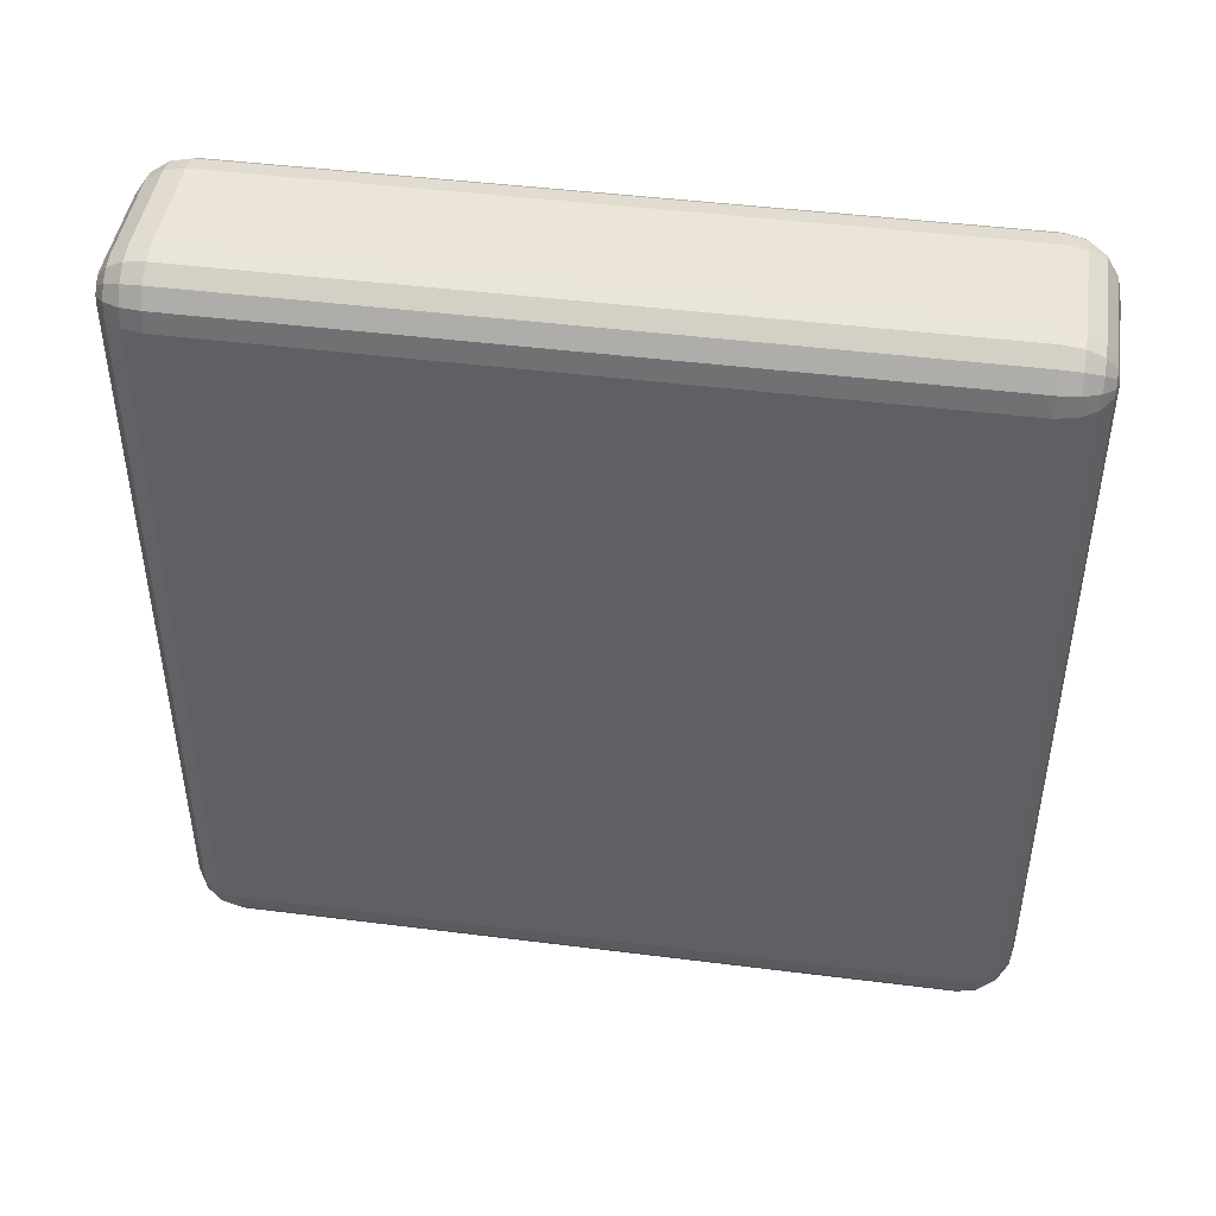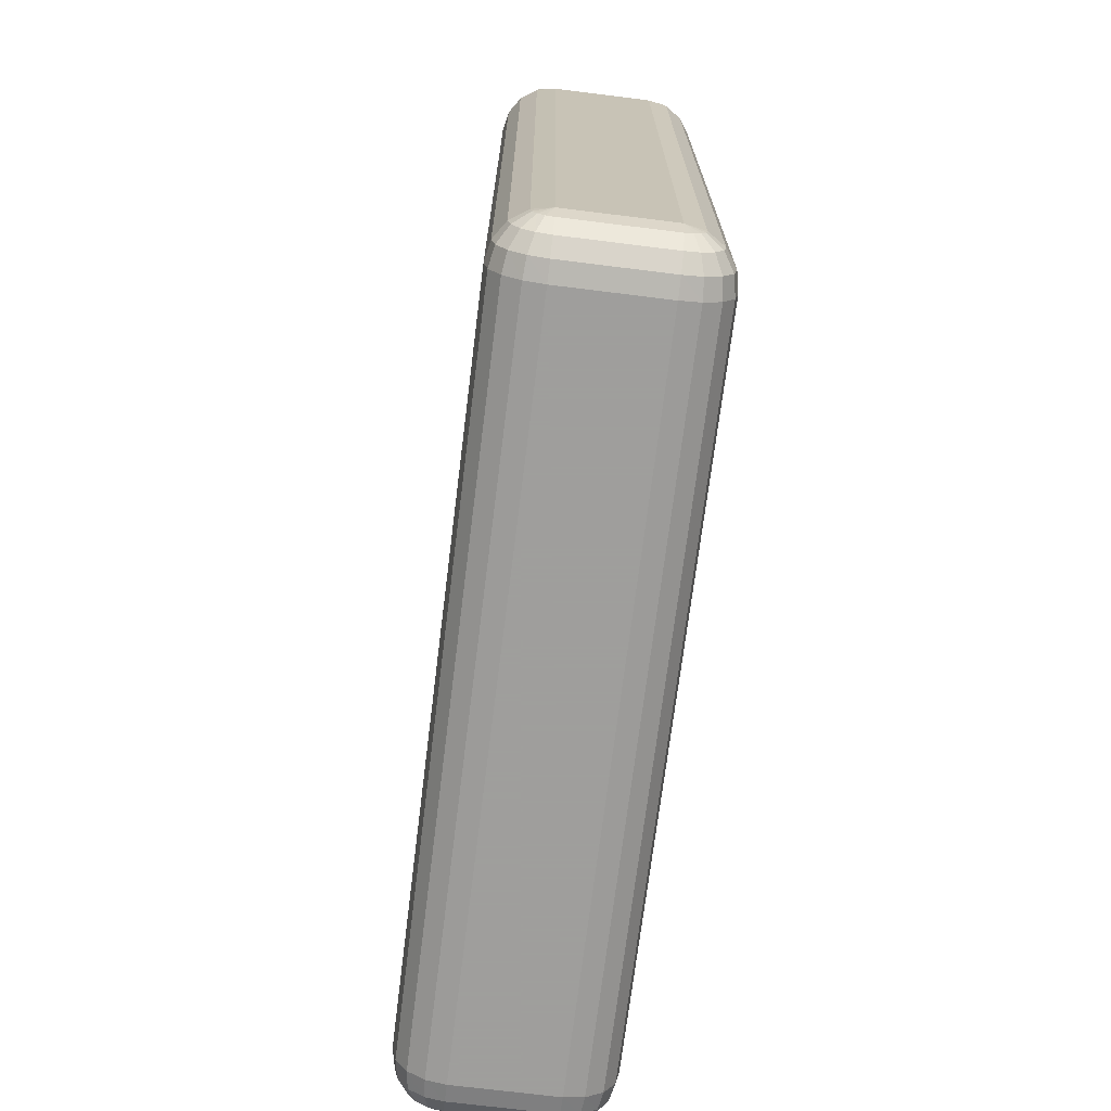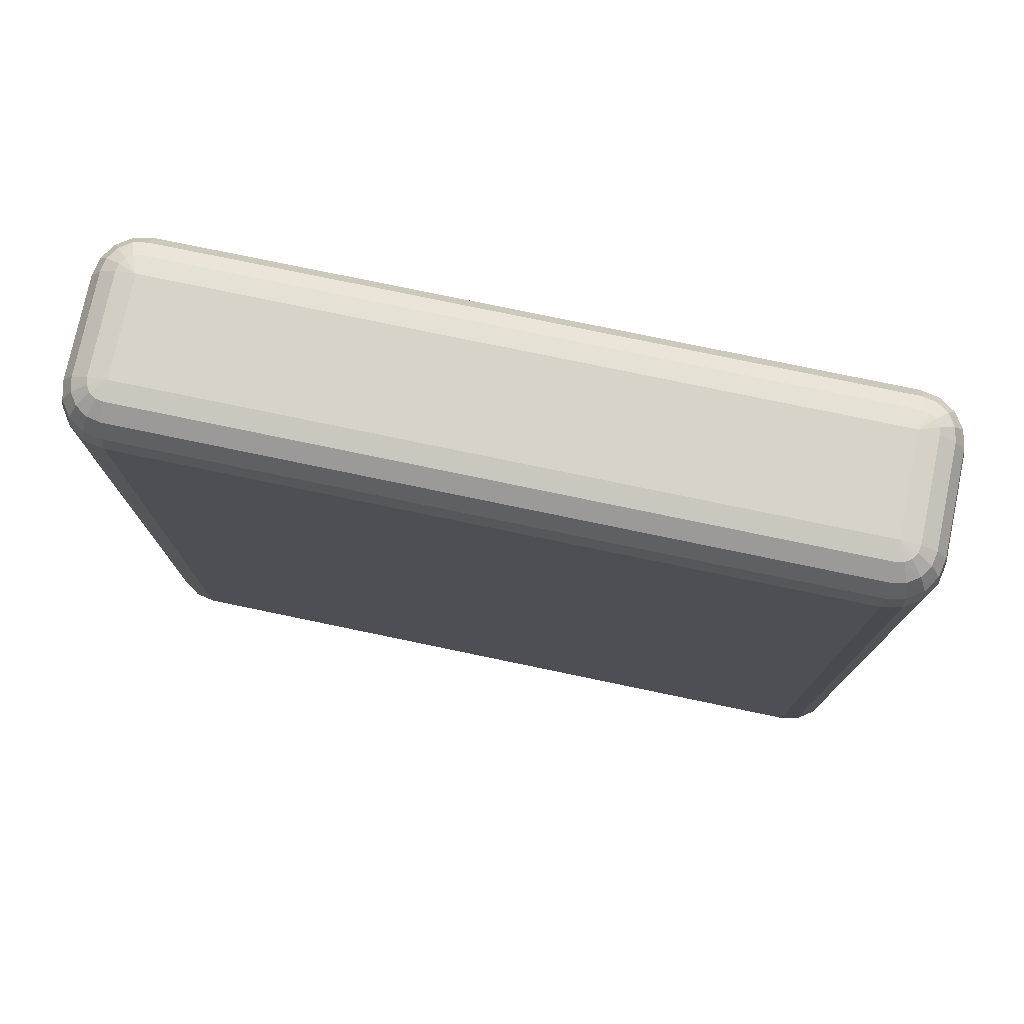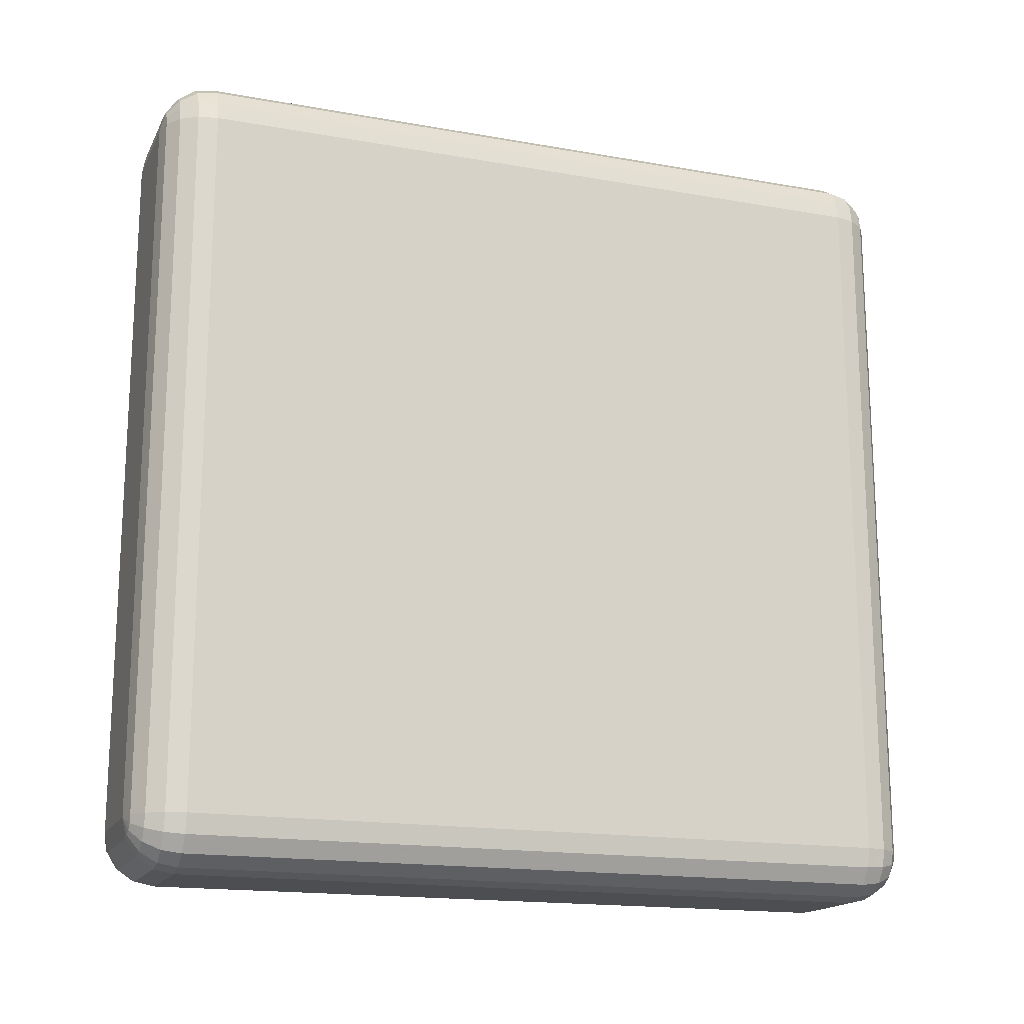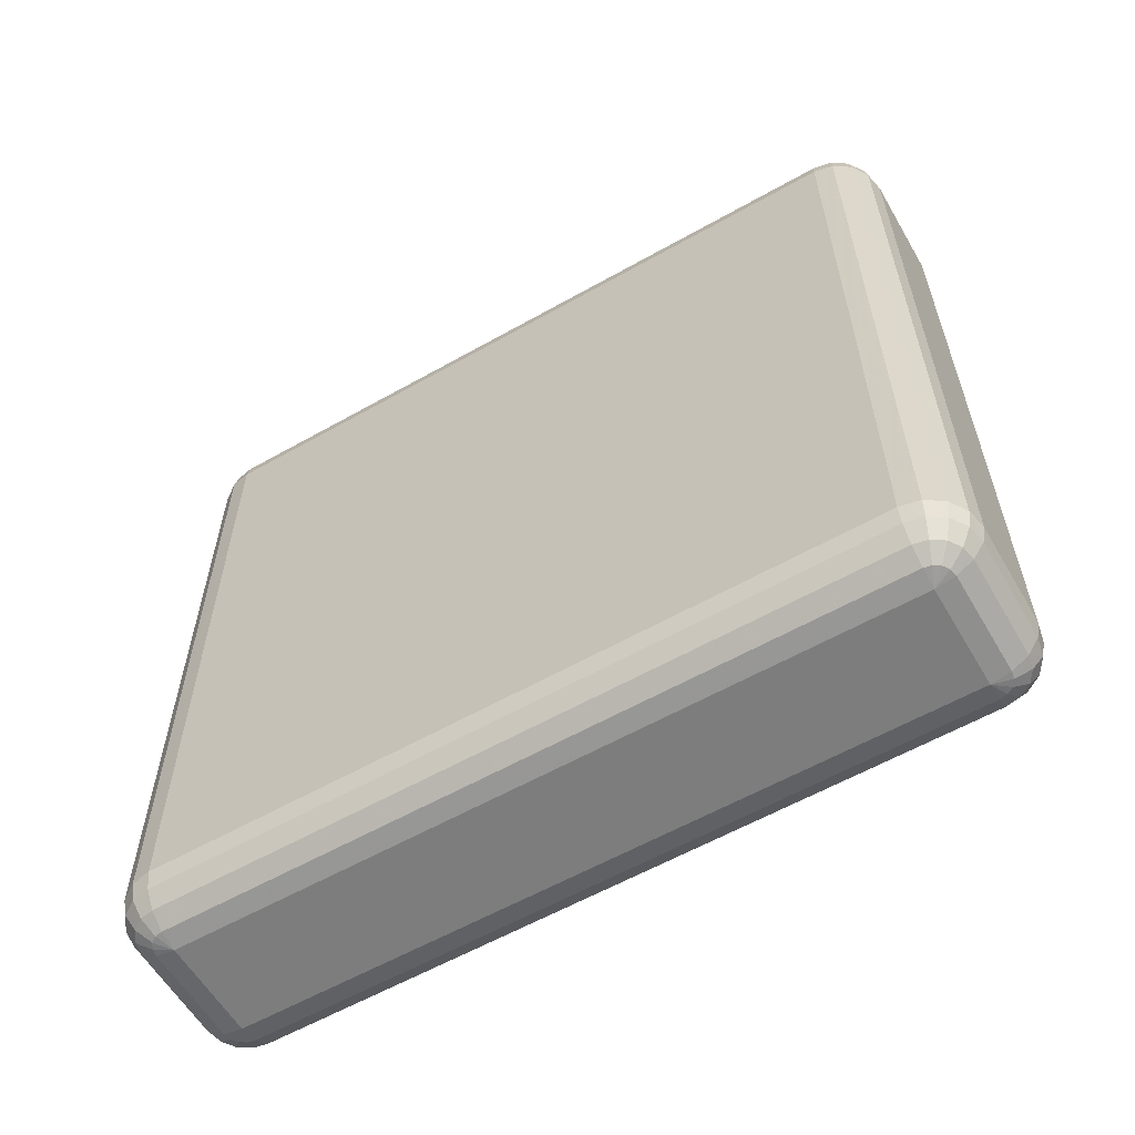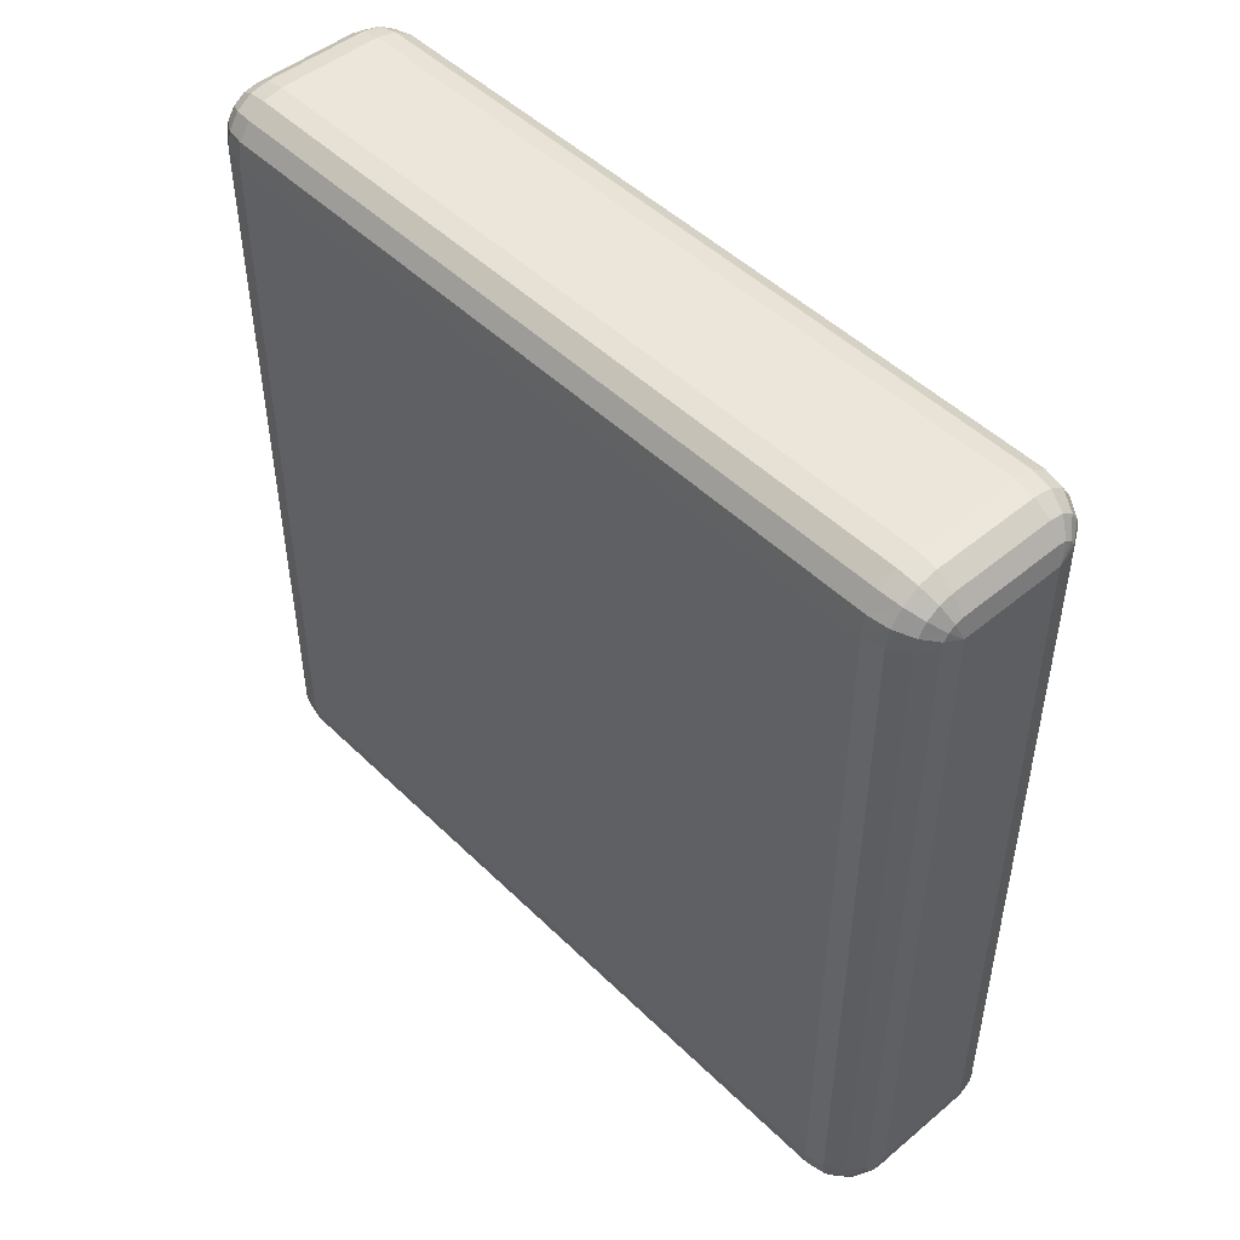
<metadata>
{"format":"obj","ext":"obj","renderer":"f3d","projection":"perspective","resolution":1024,"background":"white","views":[{"elev":45.1,"azim":98.3,"up":"+Z"},{"elev":-71.1,"azim":172.9,"up":"+Z"},{"elev":76.5,"azim":-78.2,"up":"+Y"},{"elev":-16.9,"azim":-109.7,"up":"+Z"},{"elev":-59.2,"azim":120.2,"up":"+Y"},{"elev":48.5,"azim":137.2,"up":"+Z"}]}
</metadata>
<code>
v  56 128 -184
v  56 128 -72
v  72 128 -72
v  72 128 -184
v  56 127.4 -187.1
v  54.83 127.4 -186.8
v  53.84 127.4 -186.2
v  53.17 127.4 -185.2
v  52.94 127.4 -184
v  52.94 127.4 -72
v  53.17 127.4 -70.83
v  53.84 127.4 -69.84
v  54.83 127.4 -69.17
v  56 127.4 -68.94
v  72 127.4 -68.94
v  73.17 127.4 -69.17
v  74.16 127.4 -69.84
v  74.83 127.4 -70.83
v  75.06 127.4 -72
v  75.06 127.4 -184
v  74.83 127.4 -185.2
v  74.16 127.4 -186.2
v  73.17 127.4 -186.8
v  72 127.4 -187.1
v  56 125.7 -189.7
v  53.84 125.7 -189.2
v  52 125.7 -188
v  50.77 125.7 -186.2
v  50.34 125.7 -184
v  50.34 125.7 -72
v  50.77 125.7 -69.84
v  52 125.7 -68
v  53.84 125.7 -66.77
v  56 125.7 -66.34
v  72 125.7 -66.34
v  74.16 125.7 -66.77
v  76 125.7 -68
v  77.23 125.7 -69.84
v  77.66 125.7 -72
v  77.66 125.7 -184
v  77.23 125.7 -186.2
v  76 125.7 -188
v  74.16 125.7 -189.2
v  72 125.7 -189.7
v  56 123.1 -191.4
v  53.17 123.1 -190.8
v  50.77 123.1 -189.2
v  49.17 123.1 -186.8
v  48.61 123.1 -184
v  48.61 123.1 -72
v  49.17 123.1 -69.17
v  50.77 123.1 -66.77
v  53.17 123.1 -65.17
v  56 123.1 -64.61
v  72 123.1 -64.61
v  74.83 123.1 -65.17
v  77.23 123.1 -66.77
v  78.83 123.1 -69.17
v  79.39 123.1 -72
v  79.39 123.1 -184
v  78.83 123.1 -186.8
v  77.23 123.1 -189.2
v  74.83 123.1 -190.8
v  72 123.1 -191.4
v  56 120 -192
v  52.94 120 -191.4
v  50.34 120 -189.7
v  48.61 120 -187.1
v  48 120 -184
v  48 120 -72
v  48.61 120 -68.94
v  50.34 120 -66.34
v  52.94 120 -64.61
v  56 120 -64
v  72 120 -64
v  75.06 120 -64.61
v  77.66 120 -66.34
v  79.39 120 -68.94
v  80 120 -72
v  80 120 -184
v  79.39 120 -187.1
v  77.66 120 -189.7
v  75.06 120 -191.4
v  72 120 -192
v  56 8 -192
v  52.94 8 -191.4
v  50.34 8 -189.7
v  48.61 8 -187.1
v  48 8 -184
v  48 8 -72
v  48.61 8 -68.94
v  50.34 8 -66.34
v  52.94 8 -64.61
v  56 8 -64
v  72 8 -64
v  75.06 8 -64.61
v  77.66 8 -66.34
v  79.39 8 -68.94
v  80 8 -72
v  80 8 -184
v  79.39 8 -187.1
v  77.66 8 -189.7
v  75.06 8 -191.4
v  72 8 -192
v  56 4.94 -191.4
v  53.17 4.94 -190.8
v  50.77 4.94 -189.2
v  49.17 4.94 -186.8
v  48.61 4.94 -184
v  48.61 4.94 -72
v  49.17 4.94 -69.17
v  50.77 4.94 -66.77
v  53.17 4.94 -65.17
v  56 4.94 -64.61
v  72 4.94 -64.61
v  74.83 4.94 -65.17
v  77.23 4.94 -66.77
v  78.83 4.94 -69.17
v  79.39 4.94 -72
v  79.39 4.94 -184
v  78.83 4.94 -186.8
v  77.23 4.94 -189.2
v  74.83 4.94 -190.8
v  72 4.94 -191.4
v  56 2.34 -189.7
v  53.84 2.34 -189.2
v  52 2.34 -188
v  50.77 2.34 -186.2
v  50.34 2.34 -184
v  50.34 2.34 -72
v  50.77 2.34 -69.84
v  52 2.34 -68
v  53.84 2.34 -66.77
v  56 2.34 -66.34
v  72 2.34 -66.34
v  74.16 2.34 -66.77
v  76 2.34 -68
v  77.23 2.34 -69.84
v  77.66 2.34 -72
v  77.66 2.34 -184
v  77.23 2.34 -186.2
v  76 2.34 -188
v  74.16 2.34 -189.2
v  72 2.34 -189.7
v  56 0.61 -187.1
v  54.83 0.61 -186.8
v  53.84 0.61 -186.2
v  53.17 0.61 -185.2
v  52.94 0.61 -184
v  52.94 0.61 -72
v  53.17 0.61 -70.83
v  53.84 0.61 -69.84
v  54.83 0.61 -69.17
v  56 0.61 -68.94
v  72 0.61 -68.94
v  73.17 0.61 -69.17
v  74.16 0.61 -69.84
v  74.83 0.61 -70.83
v  75.06 0.61 -72
v  75.06 0.61 -184
v  74.83 0.61 -185.2
v  74.16 0.61 -186.2
v  73.17 0.61 -186.8
v  72 0.61 -187.1
v  56 0 -184
v  56 0 -72
v  72 0 -72
v  72 0 -184
g ass2
f 1 2 3
f 1 3 4
f 1 5 6
f 1 6 7
f 1 7 8
f 1 8 9
f 1 9 10
f 1 10 2
f 2 10 11
f 2 11 12
f 2 12 13
f 2 13 14
f 2 14 15
f 2 15 3
f 3 15 16
f 3 16 17
f 3 17 18
f 3 18 19
f 3 19 20
f 3 20 4
f 4 20 21
f 4 21 22
f 4 22 23
f 4 23 24
f 4 24 5
f 4 5 1
f 5 25 26
f 5 26 6
f 6 26 27
f 6 27 7
f 7 27 28
f 7 28 8
f 8 28 29
f 8 29 9
f 9 29 30
f 9 30 10
f 10 30 31
f 10 31 11
f 11 31 32
f 11 32 12
f 12 32 33
f 12 33 13
f 13 33 34
f 13 34 14
f 14 34 35
f 14 35 15
f 15 35 36
f 15 36 16
f 16 36 37
f 16 37 17
f 17 37 38
f 17 38 18
f 18 38 39
f 18 39 19
f 19 39 40
f 19 40 20
f 20 40 41
f 20 41 21
f 21 41 42
f 21 42 22
f 22 42 43
f 22 43 23
f 23 43 44
f 23 44 24
f 24 44 25
f 24 25 5
f 25 45 46
f 25 46 26
f 26 46 47
f 26 47 27
f 27 47 48
f 27 48 28
f 28 48 49
f 28 49 29
f 29 49 50
f 29 50 30
f 30 50 51
f 30 51 31
f 31 51 52
f 31 52 32
f 32 52 53
f 32 53 33
f 33 53 54
f 33 54 34
f 34 54 55
f 34 55 35
f 35 55 56
f 35 56 36
f 36 56 57
f 36 57 37
f 37 57 58
f 37 58 38
f 38 58 59
f 38 59 39
f 39 59 60
f 39 60 40
f 40 60 61
f 40 61 41
f 41 61 62
f 41 62 42
f 42 62 63
f 42 63 43
f 43 63 64
f 43 64 44
f 44 64 45
f 44 45 25
f 45 65 66
f 45 66 46
f 46 66 67
f 46 67 47
f 47 67 68
f 47 68 48
f 48 68 69
f 48 69 49
f 49 69 70
f 49 70 50
f 50 70 71
f 50 71 51
f 51 71 72
f 51 72 52
f 52 72 73
f 52 73 53
f 53 73 74
f 53 74 54
f 54 74 75
f 54 75 55
f 55 75 76
f 55 76 56
f 56 76 77
f 56 77 57
f 57 77 78
f 57 78 58
f 58 78 79
f 58 79 59
f 59 79 80
f 59 80 60
f 60 80 81
f 60 81 61
f 61 81 82
f 61 82 62
f 62 82 83
f 62 83 63
f 63 83 84
f 63 84 64
f 64 84 65
f 64 65 45
f 65 85 86
f 65 86 66
f 66 86 87
f 66 87 67
f 67 87 88
f 67 88 68
f 68 88 89
f 68 89 69
f 69 89 90
f 69 90 70
f 70 90 91
f 70 91 71
f 71 91 92
f 71 92 72
f 72 92 93
f 72 93 73
f 73 93 94
f 73 94 74
f 74 94 95
f 74 95 75
f 75 95 96
f 75 96 76
f 76 96 97
f 76 97 77
f 77 97 98
f 77 98 78
f 78 98 99
f 78 99 79
f 79 99 100
f 79 100 80
f 80 100 101
f 80 101 81
f 81 101 102
f 81 102 82
f 82 102 103
f 82 103 83
f 83 103 104
f 83 104 84
f 84 104 85
f 84 85 65
f 85 105 106
f 85 106 86
f 86 106 107
f 86 107 87
f 87 107 108
f 87 108 88
f 88 108 109
f 88 109 89
f 89 109 110
f 89 110 90
f 90 110 111
f 90 111 91
f 91 111 112
f 91 112 92
f 92 112 113
f 92 113 93
f 93 113 114
f 93 114 94
f 94 114 115
f 94 115 95
f 95 115 116
f 95 116 96
f 96 116 117
f 96 117 97
f 97 117 118
f 97 118 98
f 98 118 119
f 98 119 99
f 99 119 120
f 99 120 100
f 100 120 121
f 100 121 101
f 101 121 122
f 101 122 102
f 102 122 123
f 102 123 103
f 103 123 124
f 103 124 104
f 104 124 105
f 104 105 85
f 105 125 126
f 105 126 106
f 106 126 127
f 106 127 107
f 107 127 128
f 107 128 108
f 108 128 129
f 108 129 109
f 109 129 130
f 109 130 110
f 110 130 131
f 110 131 111
f 111 131 132
f 111 132 112
f 112 132 133
f 112 133 113
f 113 133 134
f 113 134 114
f 114 134 135
f 114 135 115
f 115 135 136
f 115 136 116
f 116 136 137
f 116 137 117
f 117 137 138
f 117 138 118
f 118 138 139
f 118 139 119
f 119 139 140
f 119 140 120
f 120 140 141
f 120 141 121
f 121 141 142
f 121 142 122
f 122 142 143
f 122 143 123
f 123 143 144
f 123 144 124
f 124 144 125
f 124 125 105
f 125 145 146
f 125 146 126
f 126 146 147
f 126 147 127
f 127 147 148
f 127 148 128
f 128 148 149
f 128 149 129
f 129 149 150
f 129 150 130
f 130 150 151
f 130 151 131
f 131 151 152
f 131 152 132
f 132 152 153
f 132 153 133
f 133 153 154
f 133 154 134
f 134 154 155
f 134 155 135
f 135 155 156
f 135 156 136
f 136 156 157
f 136 157 137
f 137 157 158
f 137 158 138
f 138 158 159
f 138 159 139
f 139 159 160
f 139 160 140
f 140 160 161
f 140 161 141
f 141 161 162
f 141 162 142
f 142 162 163
f 142 163 143
f 143 163 164
f 143 164 144
f 144 164 145
f 144 145 125
f 145 165 146
f 146 165 147
f 147 165 148
f 148 165 149
f 149 165 166
f 149 166 150
f 150 166 151
f 151 166 152
f 152 166 153
f 153 166 154
f 154 166 167
f 154 167 155
f 155 167 156
f 156 167 157
f 157 167 158
f 158 167 159
f 159 167 168
f 159 168 160
f 160 168 161
f 161 168 162
f 162 168 163
f 163 168 164
f 164 168 165
f 164 165 145
f 168 167 166
f 168 166 165

</code>
